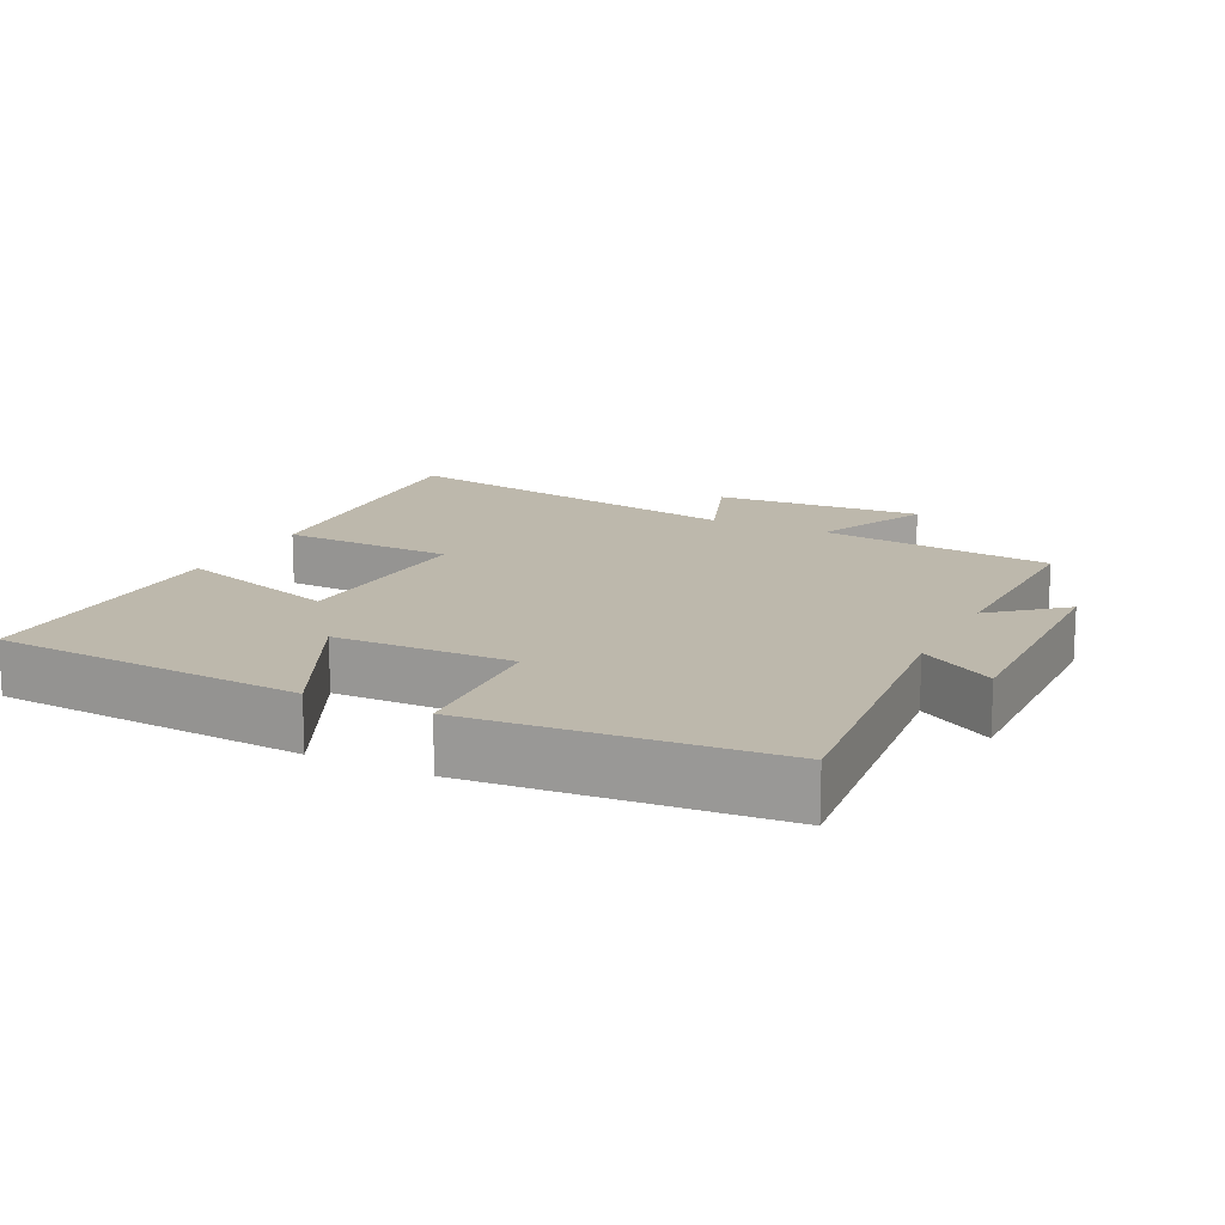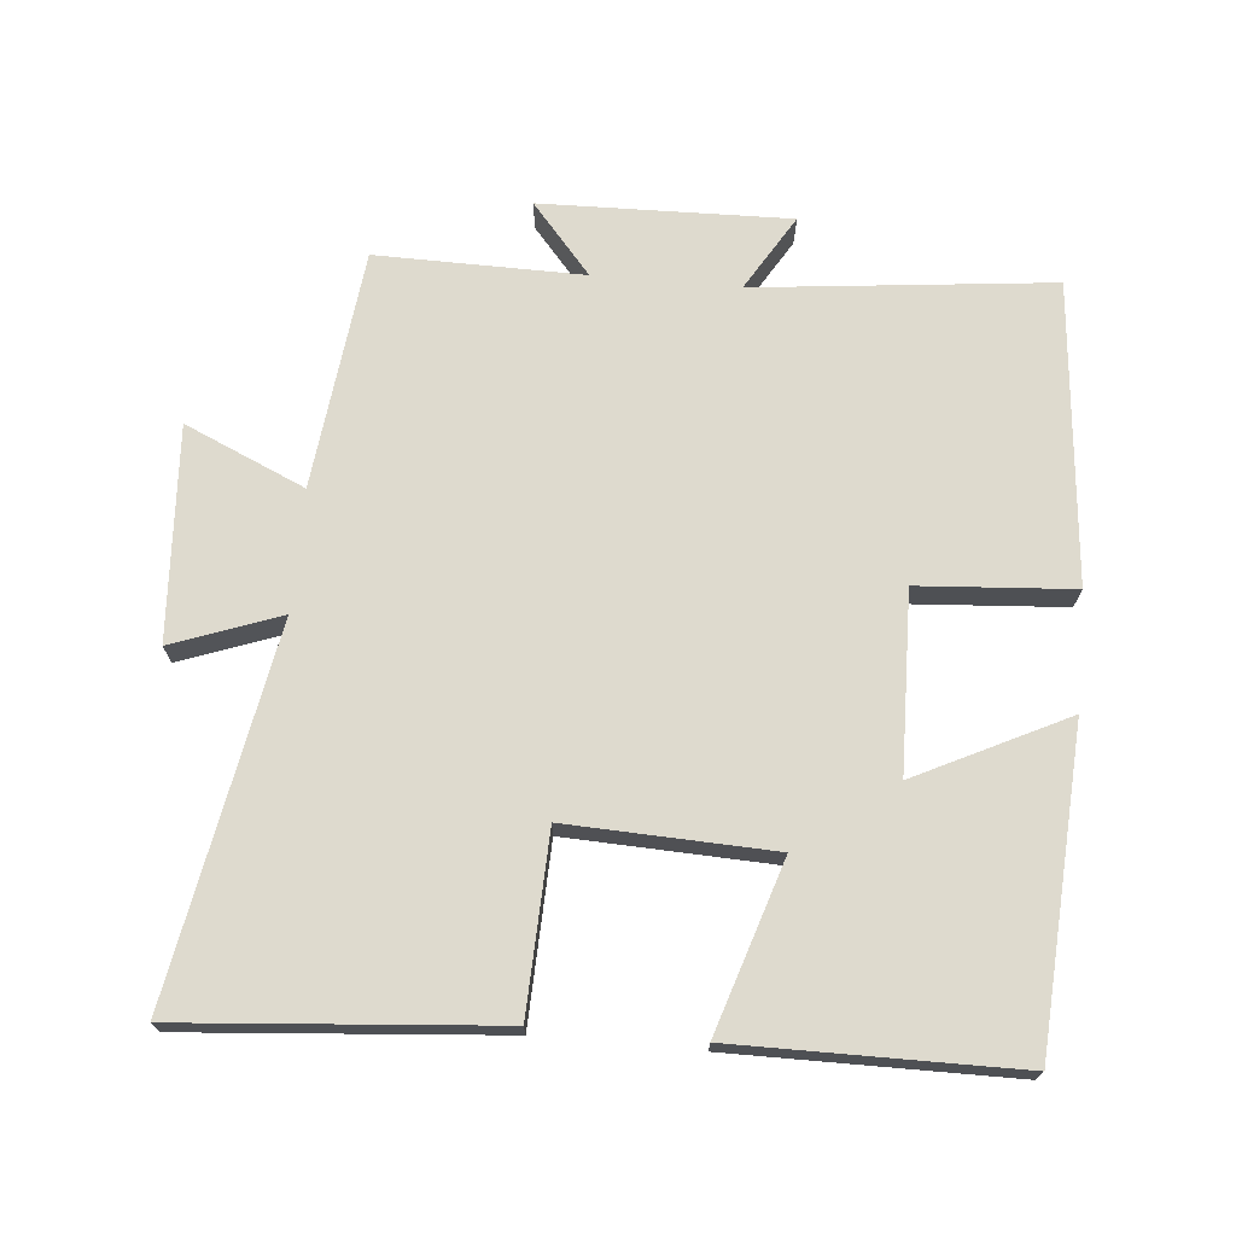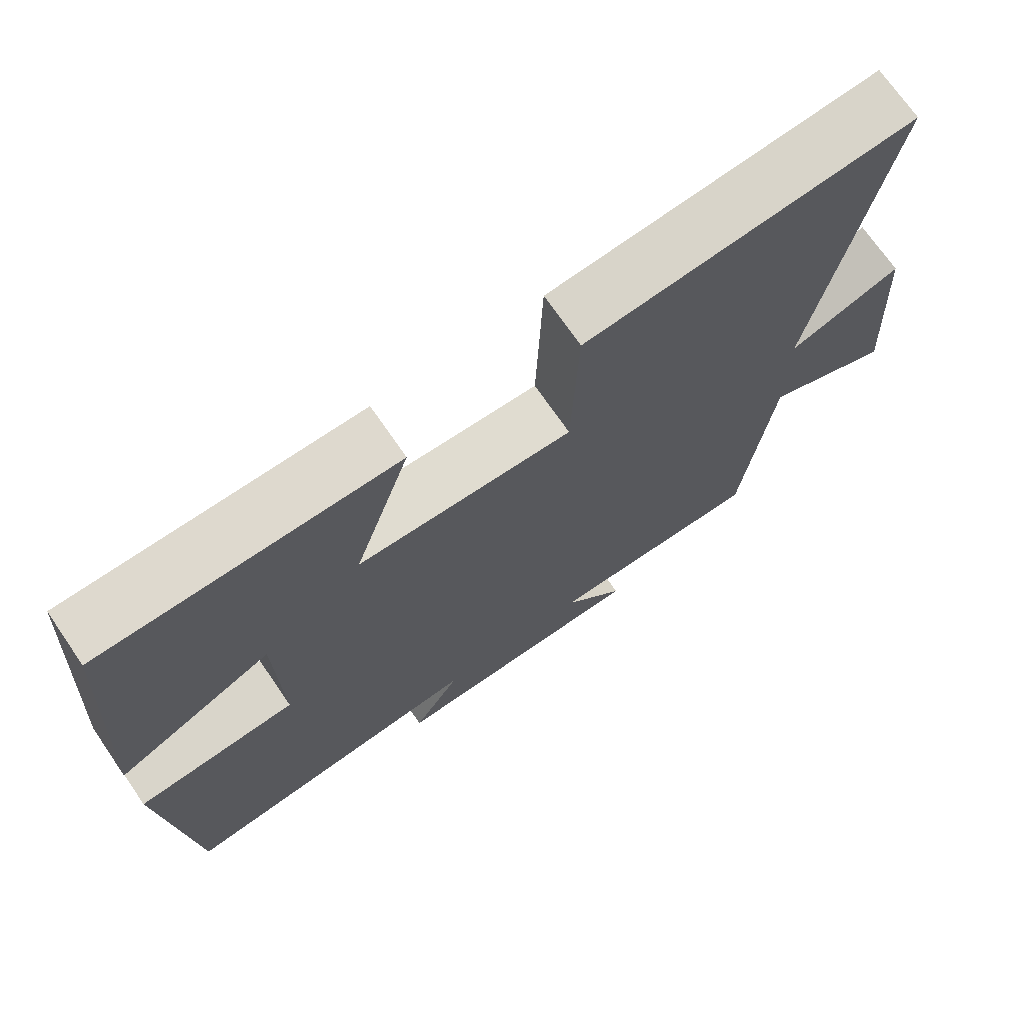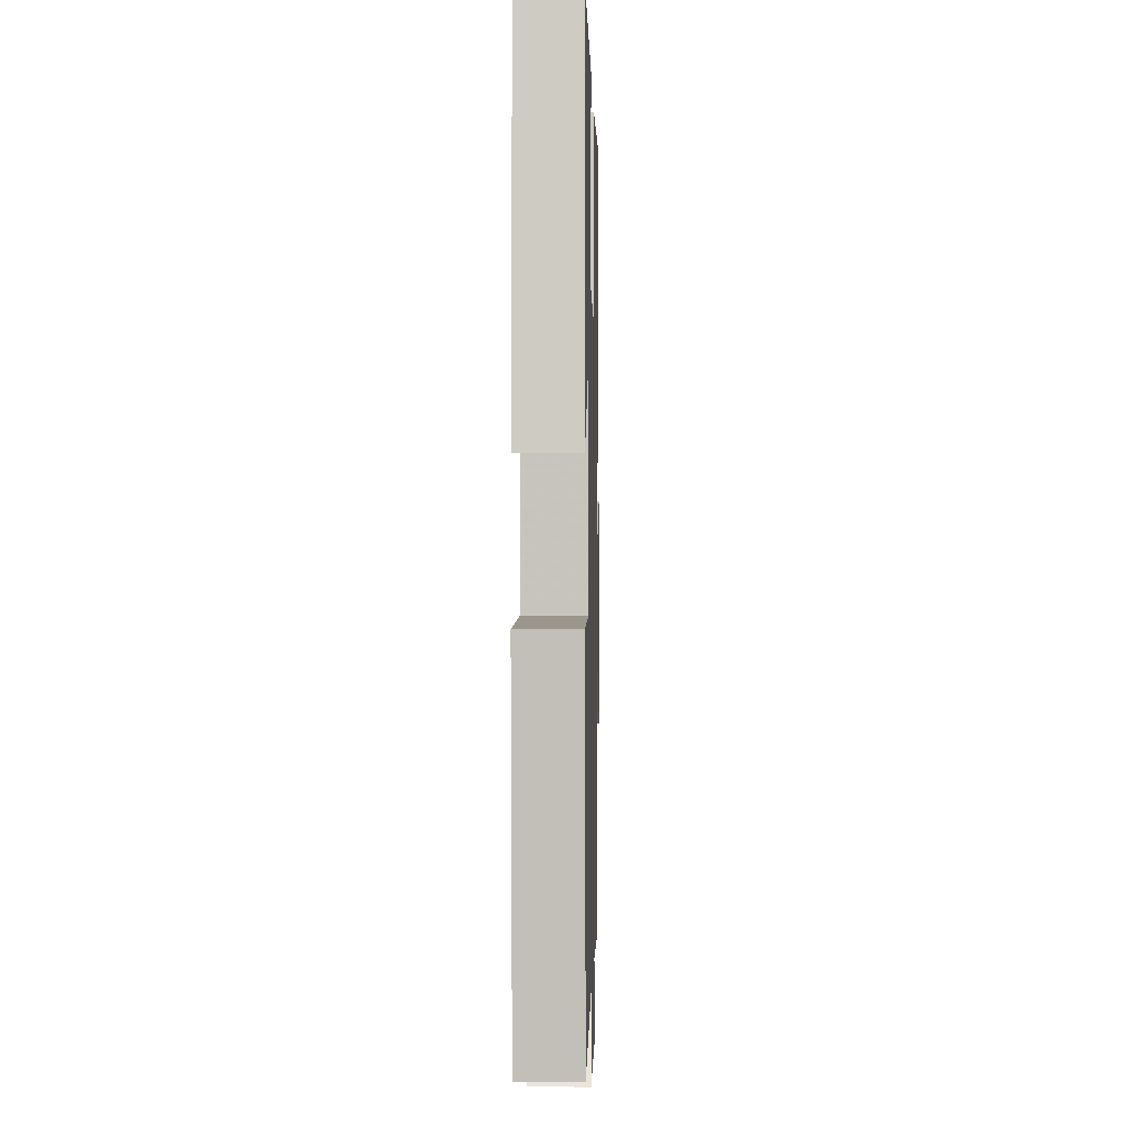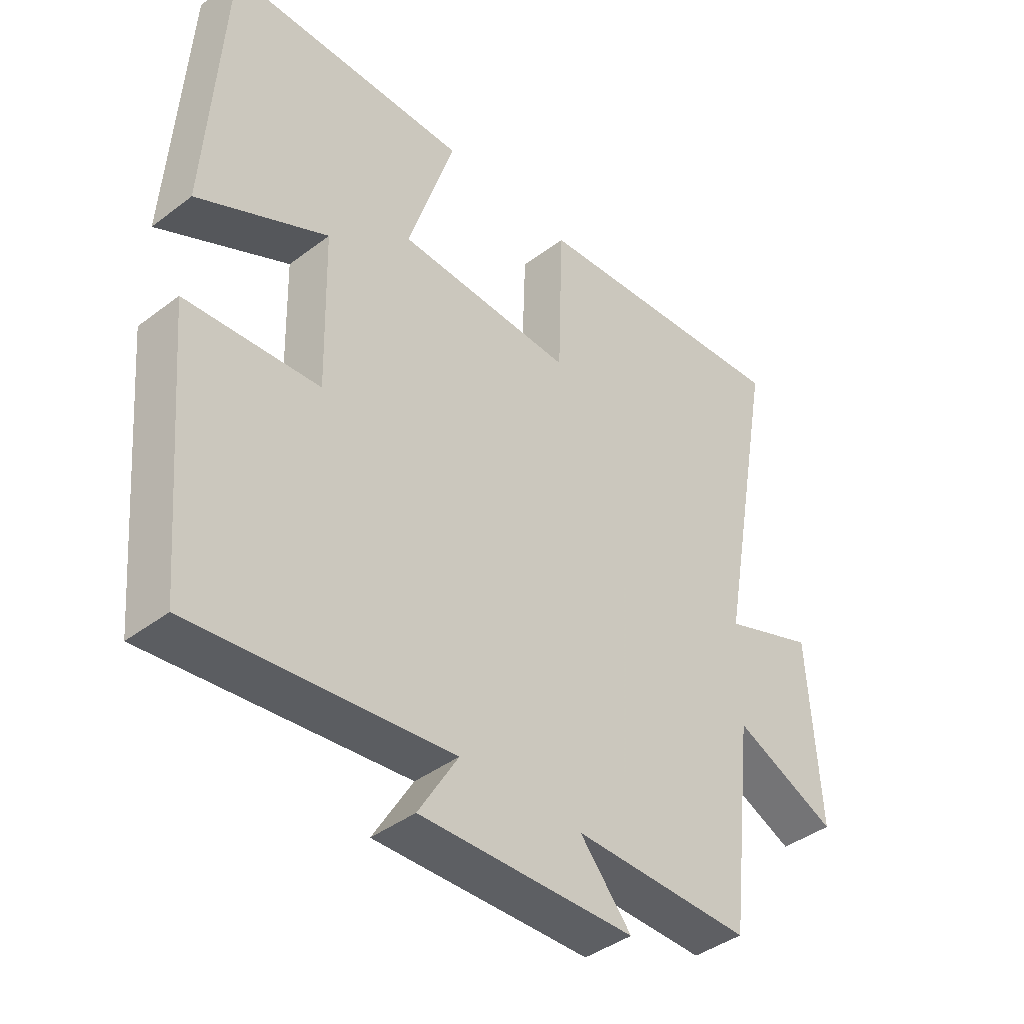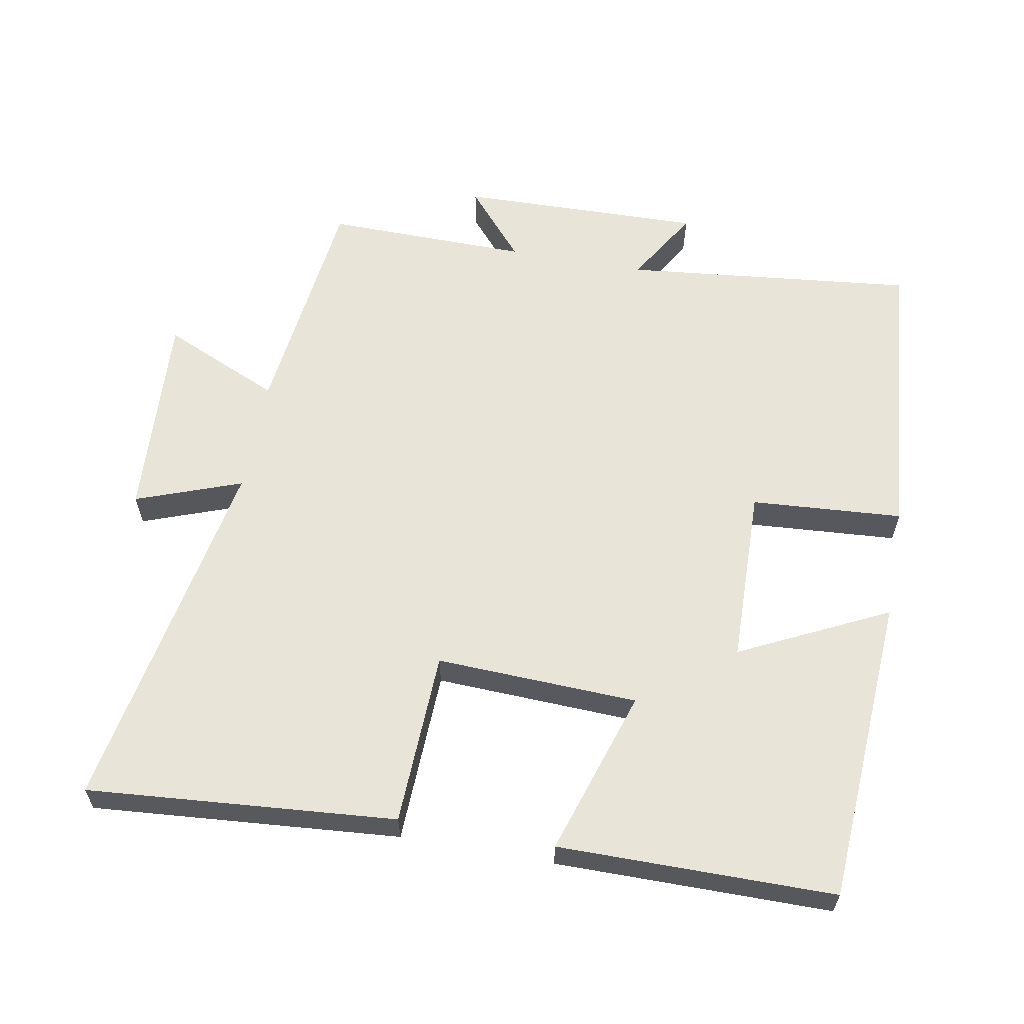
<metadata>
{"format":"obj","ext":"obj","renderer":"f3d","projection":"perspective","resolution":1024,"background":"white","views":[{"elev":14.7,"azim":116.6,"up":"+Y"},{"elev":71.1,"azim":5.1,"up":"+Y"},{"elev":71.5,"azim":145.5,"up":"+Z"},{"elev":-1.6,"azim":91.4,"up":"+Z"},{"elev":-41.3,"azim":132.6,"up":"+Z"},{"elev":60.7,"azim":10.3,"up":"+Y"}]}
</metadata>
<code>
v -0.46 0.07 -0.504
v -0.5 0.07 -0.164
v -0.671 0.07 -0.24
v -0.653 0.07 0.064
v -0.5 0.07 0.008
v -0.597 0.07 0.536
v -0.151 0.07 0.5
v -0.142 0.07 0.248
v 0.15 0.07 0.26
v 0.073 0.07 0.5
v 0.472 0.07 0.499
v 0.5 0.07 0.051
v 0.286 0.07 0.156
v 0.28 0.07 -0.1
v 0.5 0.07 -0.115
v 0.462 0.07 -0.545
v 0.039 0.07 -0.5
v 0.104 0.07 -0.608
v -0.25 0.07 -0.6
v -0.165 0.07 -0.5
v -0.46 0 -0.504
v -0.5 0 -0.164
v -0.671 0 -0.24
v -0.653 0 0.064
v -0.5 0 0.008
v -0.597 0 0.536
v -0.151 0 0.5
v -0.142 0 0.248
v 0.15 0 0.26
v 0.073 0 0.5
v 0.472 0 0.499
v 0.5 0 0.051
v 0.286 0 0.156
v 0.28 0 -0.1
v 0.5 0 -0.115
v 0.462 0 -0.545
v 0.039 0 -0.5
v 0.104 0 -0.608
v -0.25 0 -0.6
v -0.165 0 -0.5
f 17 18 19 20
f 14 15 16 17
f 13 14 17 20
f 11 12 13
f 10 11 13
f 9 10 13
f 20 1 2
f 13 20 2
f 9 13 2
f 8 9 2
f 5 6 7 8
f 2 3 4 5
f 2 5 8
f 40 39 38 37
f 37 36 35 34
f 40 37 34 33
f 33 32 31
f 33 31 30
f 33 30 29
f 22 21 40
f 22 40 33
f 22 33 29
f 22 29 28
f 28 27 26 25
f 25 24 23 22
f 28 25 22
f 1 21 22 2
f 2 22 23 3
f 3 23 24 4
f 4 24 25 5
f 5 25 26 6
f 6 26 27 7
f 7 27 28 8
f 8 28 29 9
f 9 29 30 10
f 10 30 31 11
f 11 31 32 12
f 12 32 33 13
f 13 33 34 14
f 14 34 35 15
f 15 35 36 16
f 16 36 37 17
f 17 37 38 18
f 18 38 39 19
f 19 39 40 20
f 20 40 21 1

</code>
